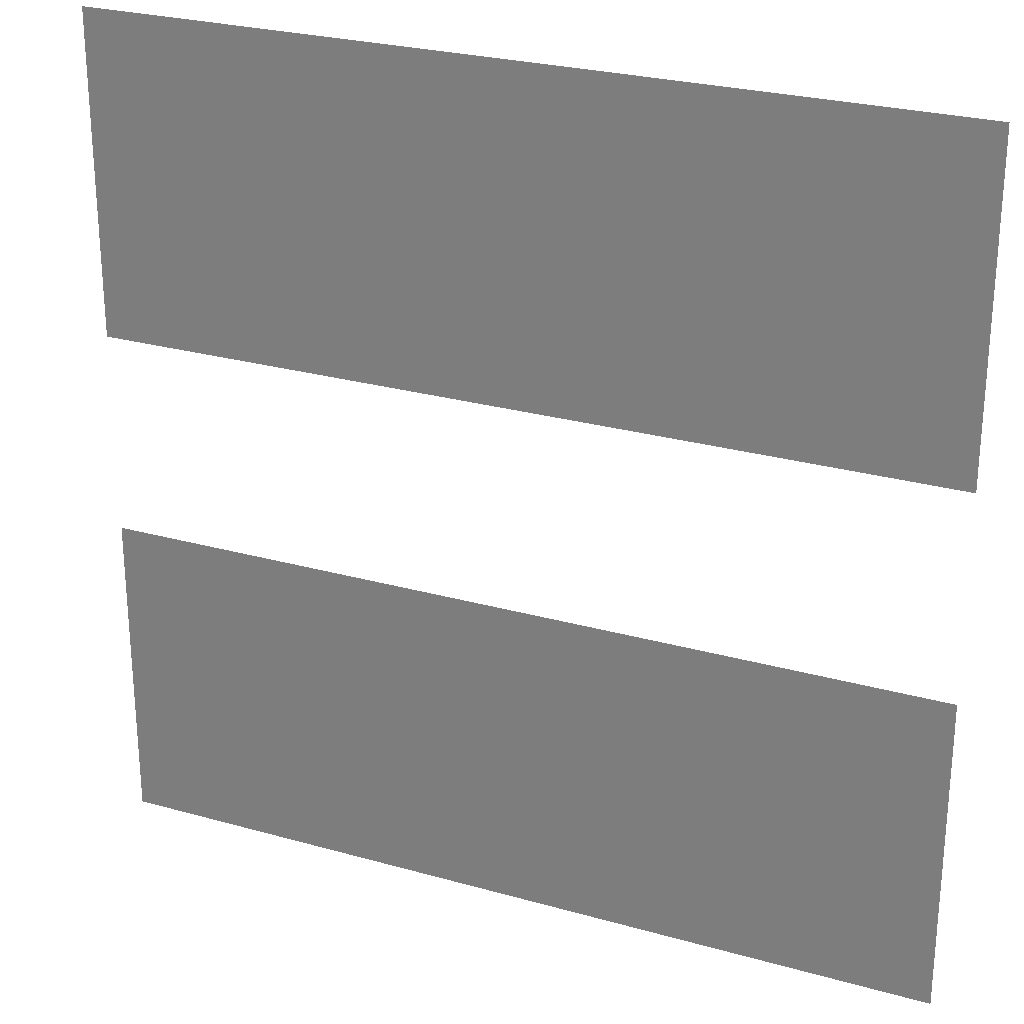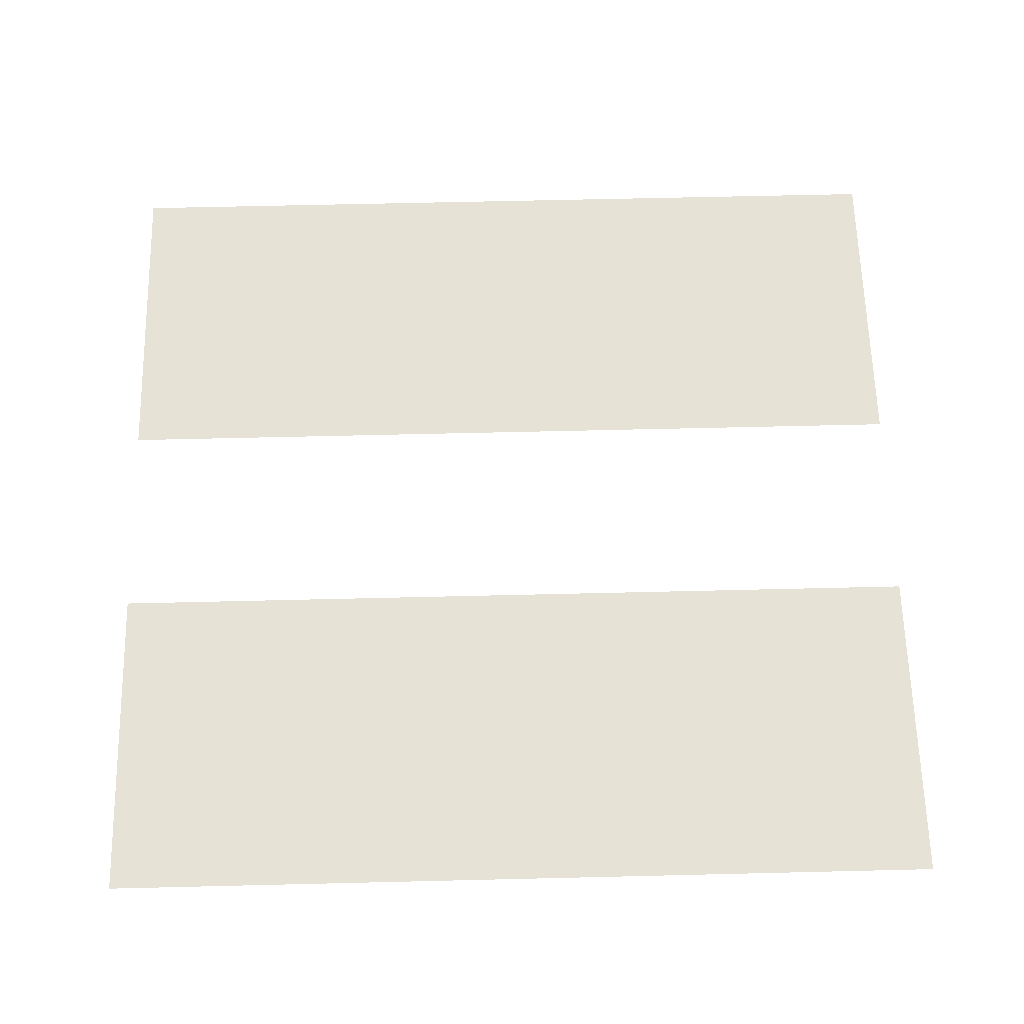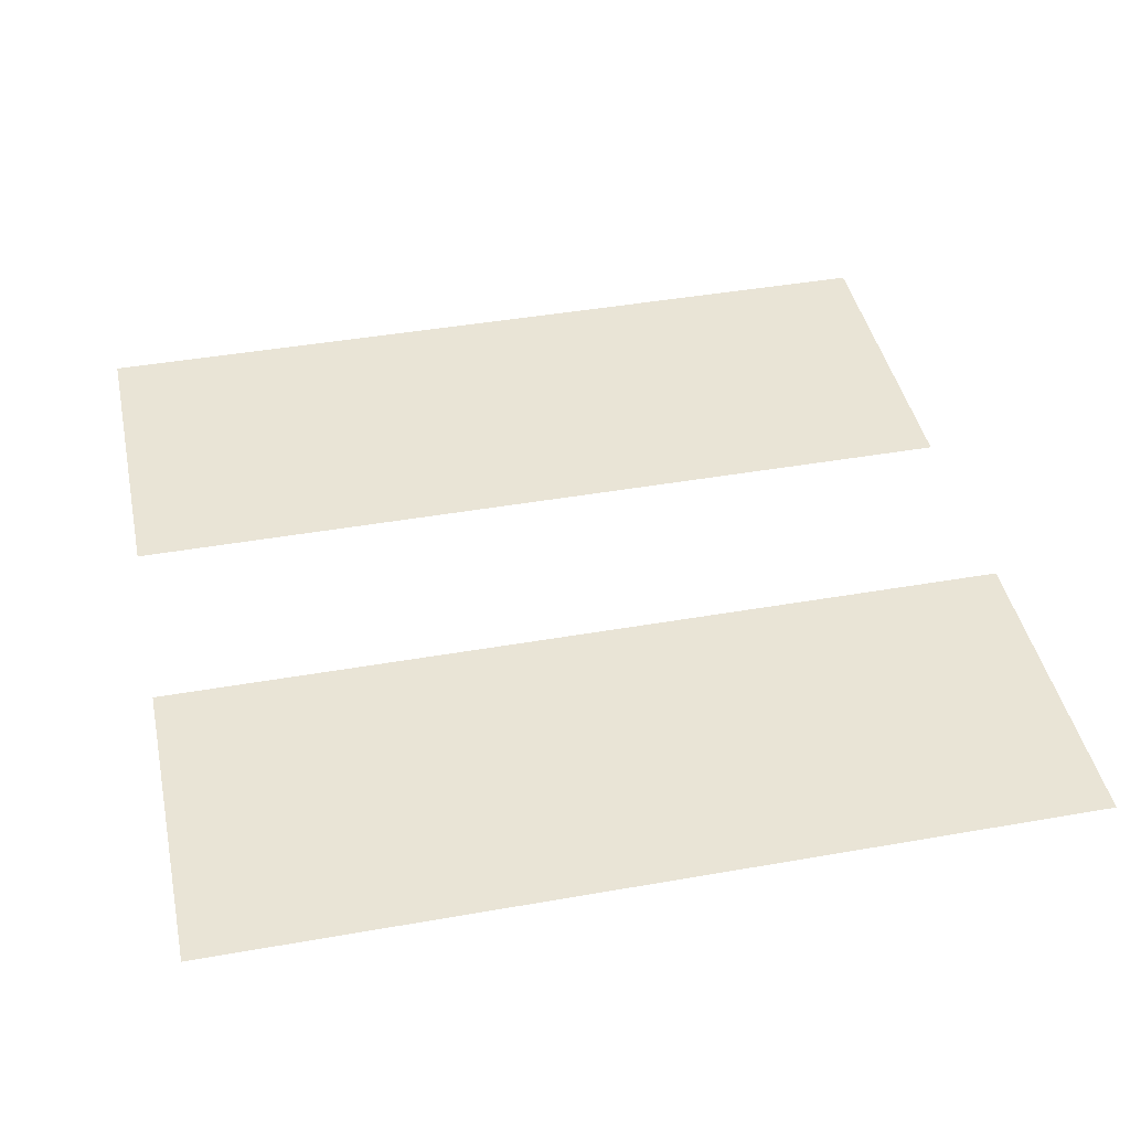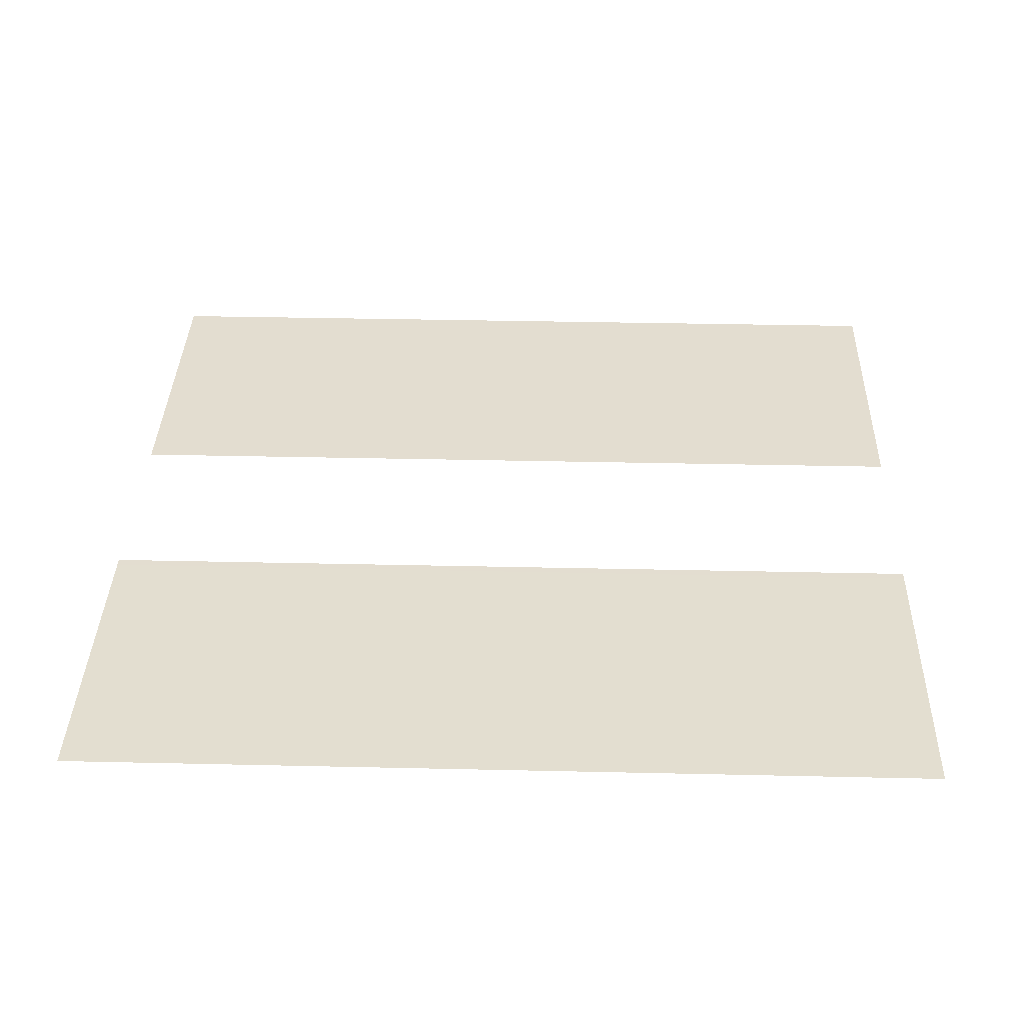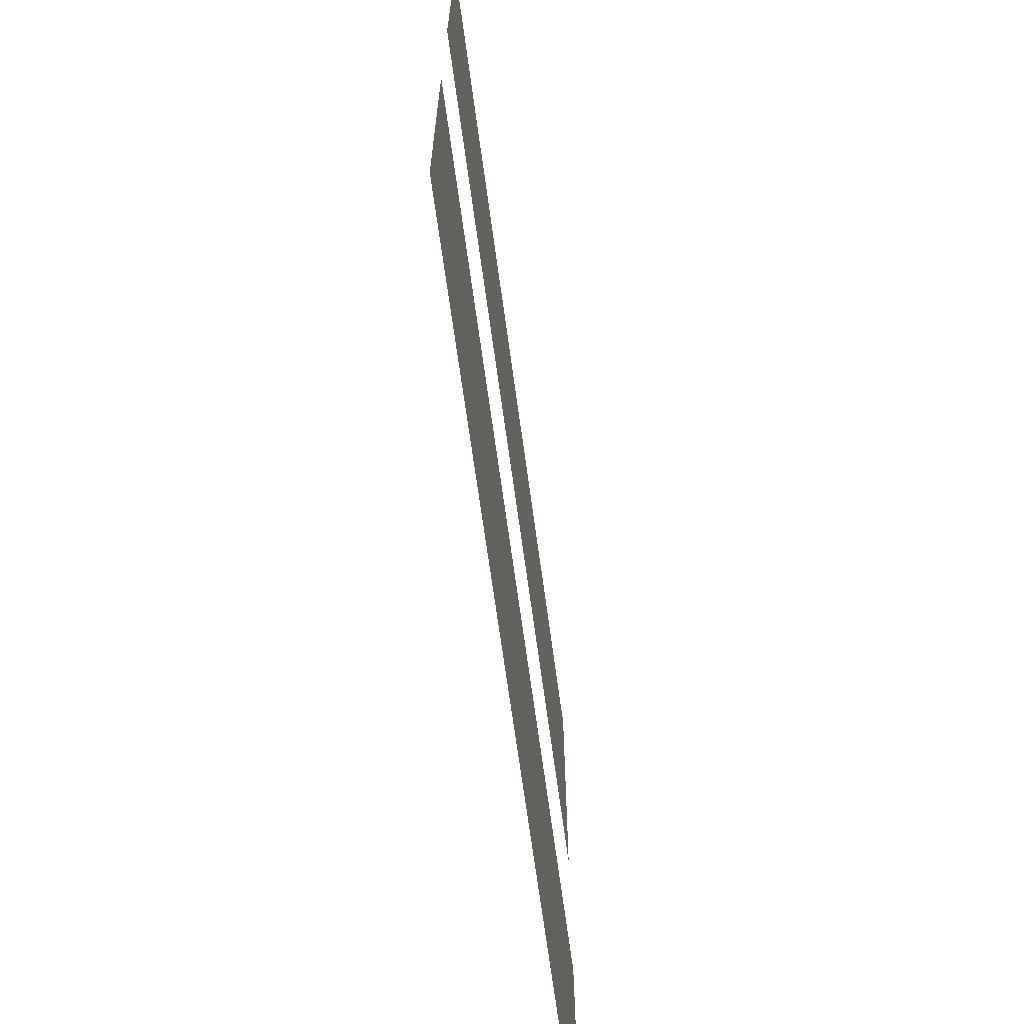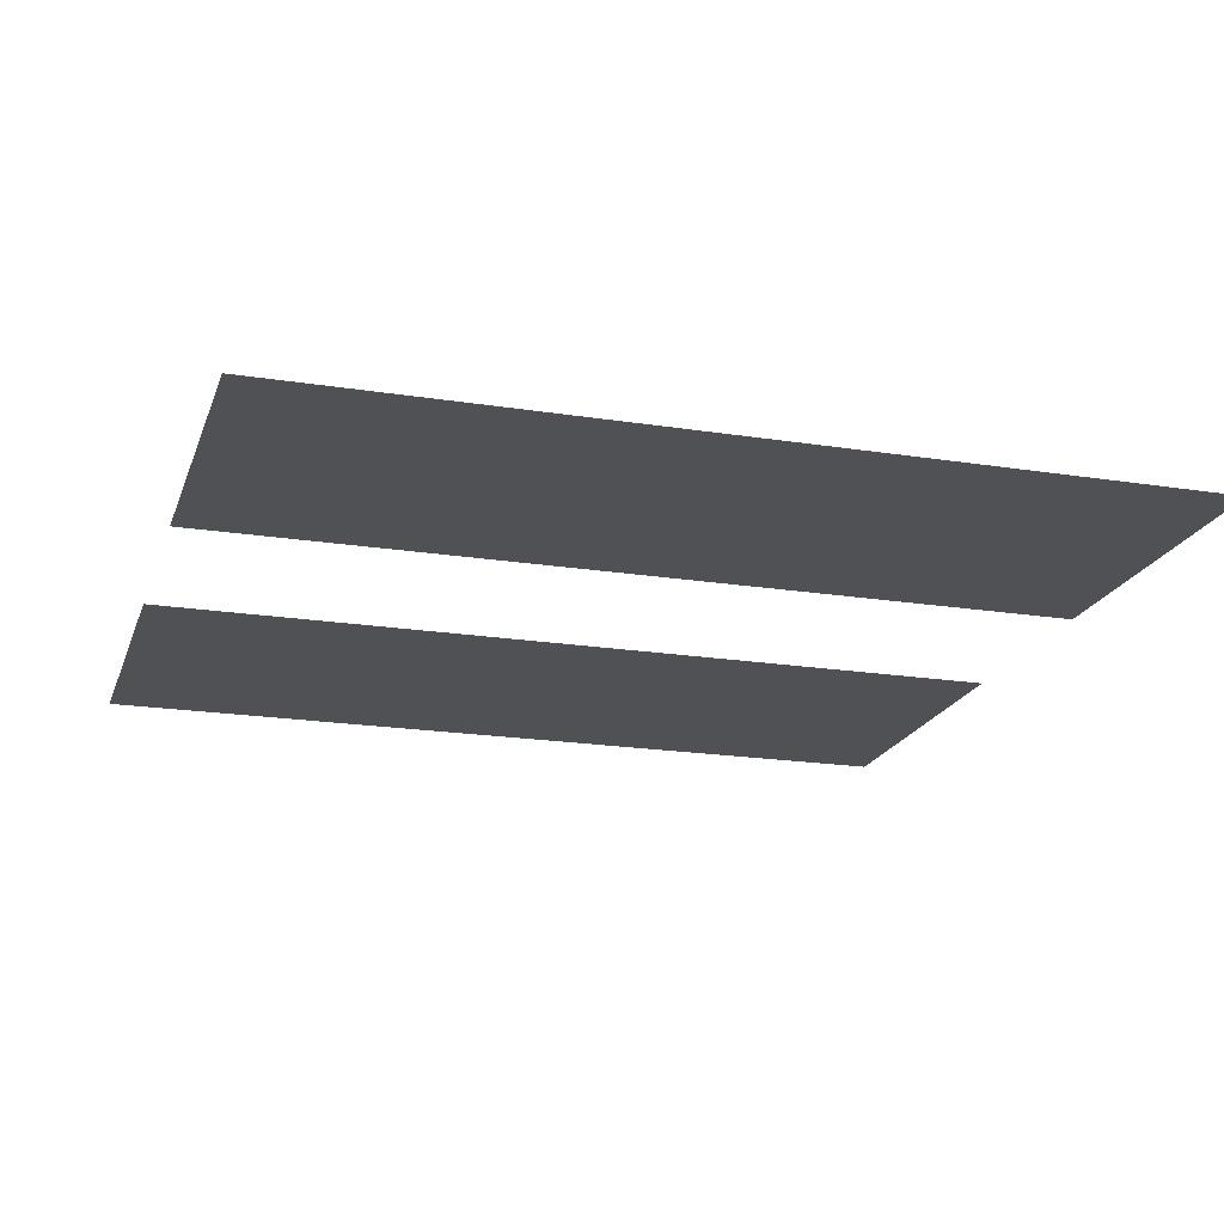
<metadata>
{"format":"obj","ext":"obj","renderer":"f3d","projection":"perspective","resolution":1024,"background":"white","views":[{"elev":26.2,"azim":24.0,"up":"+Y"},{"elev":63.2,"azim":178.6,"up":"+Z"},{"elev":42.5,"azim":168.1,"up":"+Z"},{"elev":35.6,"azim":1.7,"up":"+Z"},{"elev":-68.6,"azim":97.8,"up":"+Y"},{"elev":-19.6,"azim":-16.4,"up":"+Z"}]}
</metadata>
<code>
g mesh_vignette
v 2.391e-08 0.7121 -6.255e-17
v 0.714 0.7121 -6.135e-17
v 0.714 0.4491 0.0003
v 2.391e-08 0.4491 0.0003
v 0.714 0.1862 0.0006001
v 2.391e-08 0.1862 0.0006001
v -0.714 0.4491 0.0003
v -0.714 0.7121 -6.135e-17
v -0.714 0.1862 0.0006001
v 0.714 -0.4491 0.0003
v 0.714 -0.7121 6.135e-17
v 2.391e-08 -0.7121 6.255e-17
v 2.391e-08 -0.4491 0.0003
v 0.714 -0.1862 0.0006001
v -0.714 -0.7121 6.135e-17
v 2.391e-08 -0.1862 0.0006001
v -0.714 -0.4491 0.0003
v -0.714 -0.1862 0.0006001
v 0.714 0.1862 0.0006001
v 2.391e-08 0.1721 0.0006001
v 2.391e-08 0.1862 0.0006001
v 0.714 0.1721 0.0006001
v -0.714 0.1862 0.0006001
v 2.391e-08 0.1862 0.0006001
v 2.391e-08 0.1721 0.0006001
v -0.714 0.1721 0.0006001
v 2.391e-08 -0.1721 0.0006001
v -0.714 -0.1862 0.0006001
v -0.714 -0.1721 0.0006001
v 2.391e-08 -0.1862 0.0006001
v 2.391e-08 -0.1721 0.0006001
v 0.714 -0.1721 0.0006001
v 0.714 -0.1862 0.0006001
v 2.391e-08 -0.1862 0.0006001
g mesh_vignette_0
f 3 2 1
f 1 4 3
f 5 3 4
f 4 6 5
f 7 4 1
f 6 4 7
f 8 7 1
f 7 9 6
f 12 11 10
f 13 12 10
f 13 10 14
f 15 12 13
f 16 13 14
f 17 15 13
f 17 13 16
f 18 17 16
f 21 20 19
f 20 22 19
f 25 24 23
f 23 26 25
f 29 28 27
f 28 30 27
f 33 32 31
f 31 34 33

</code>
